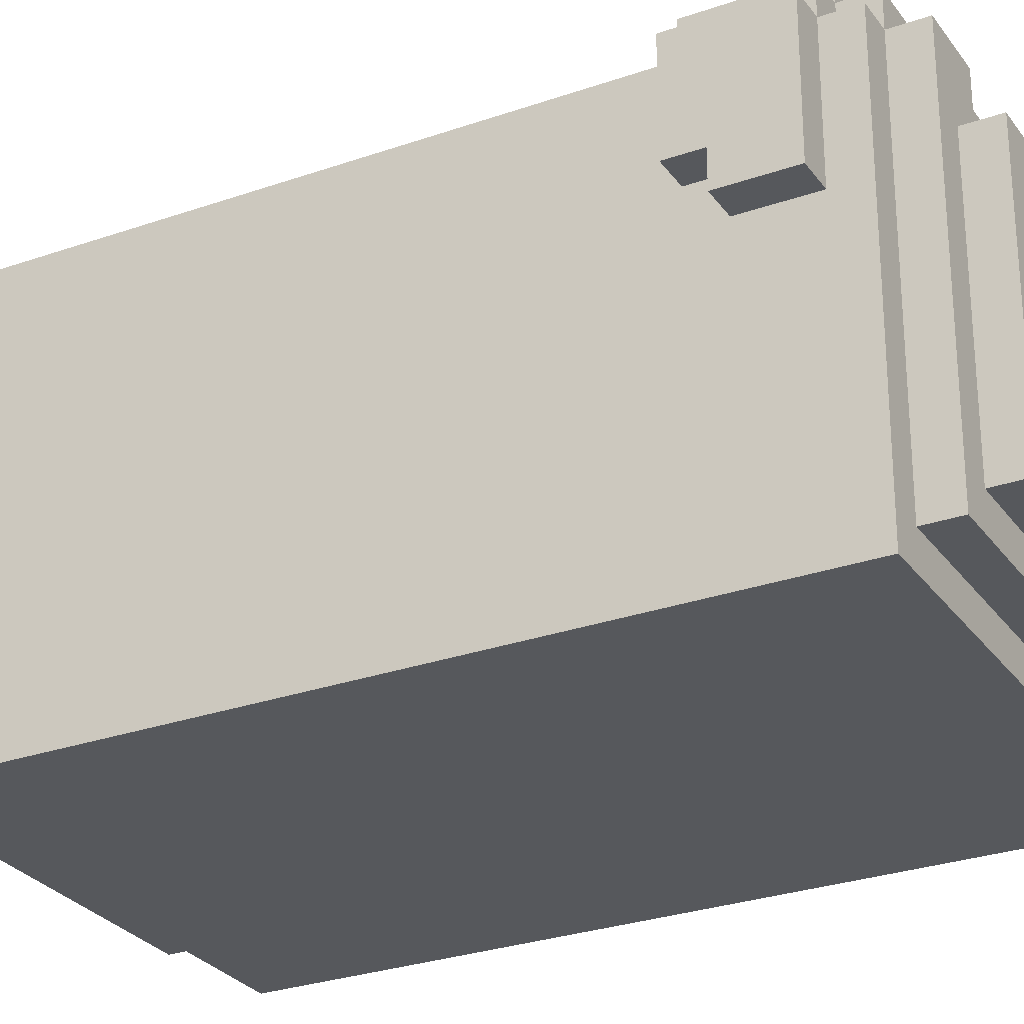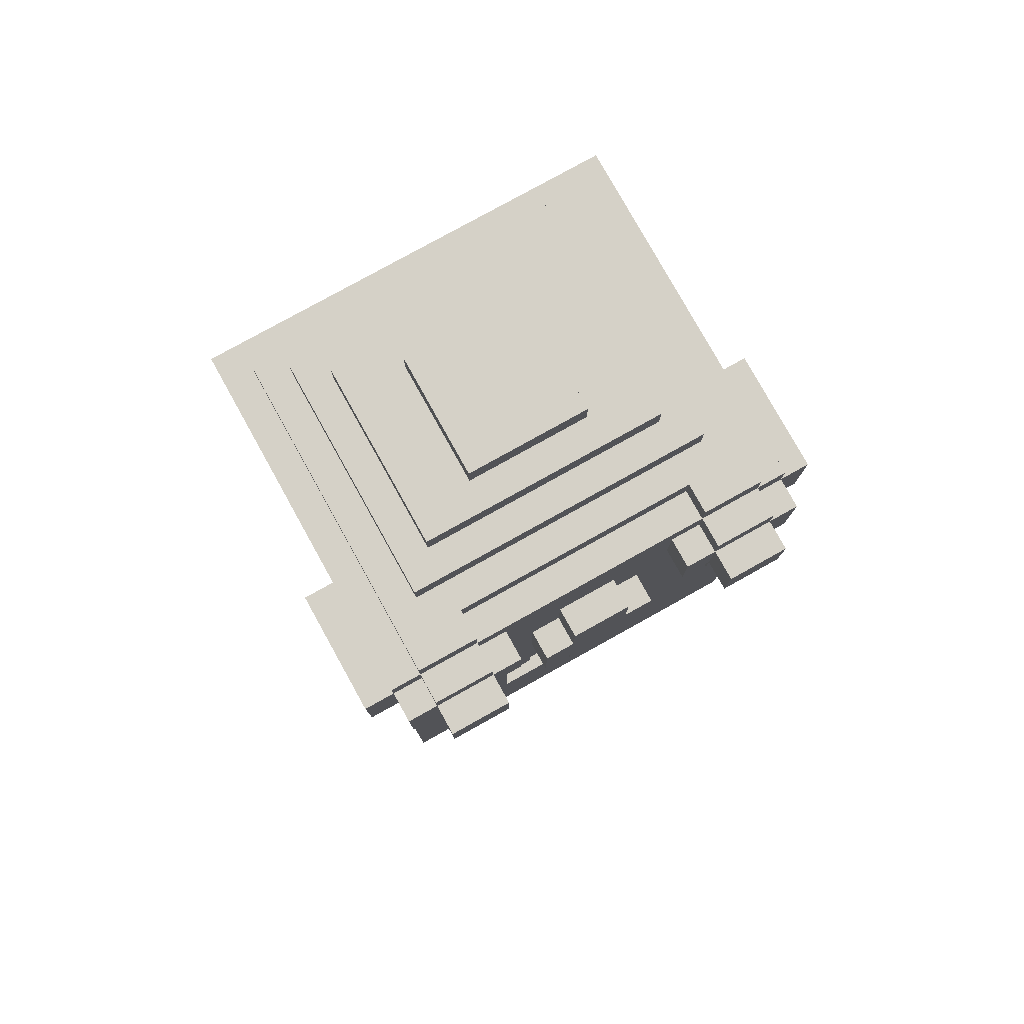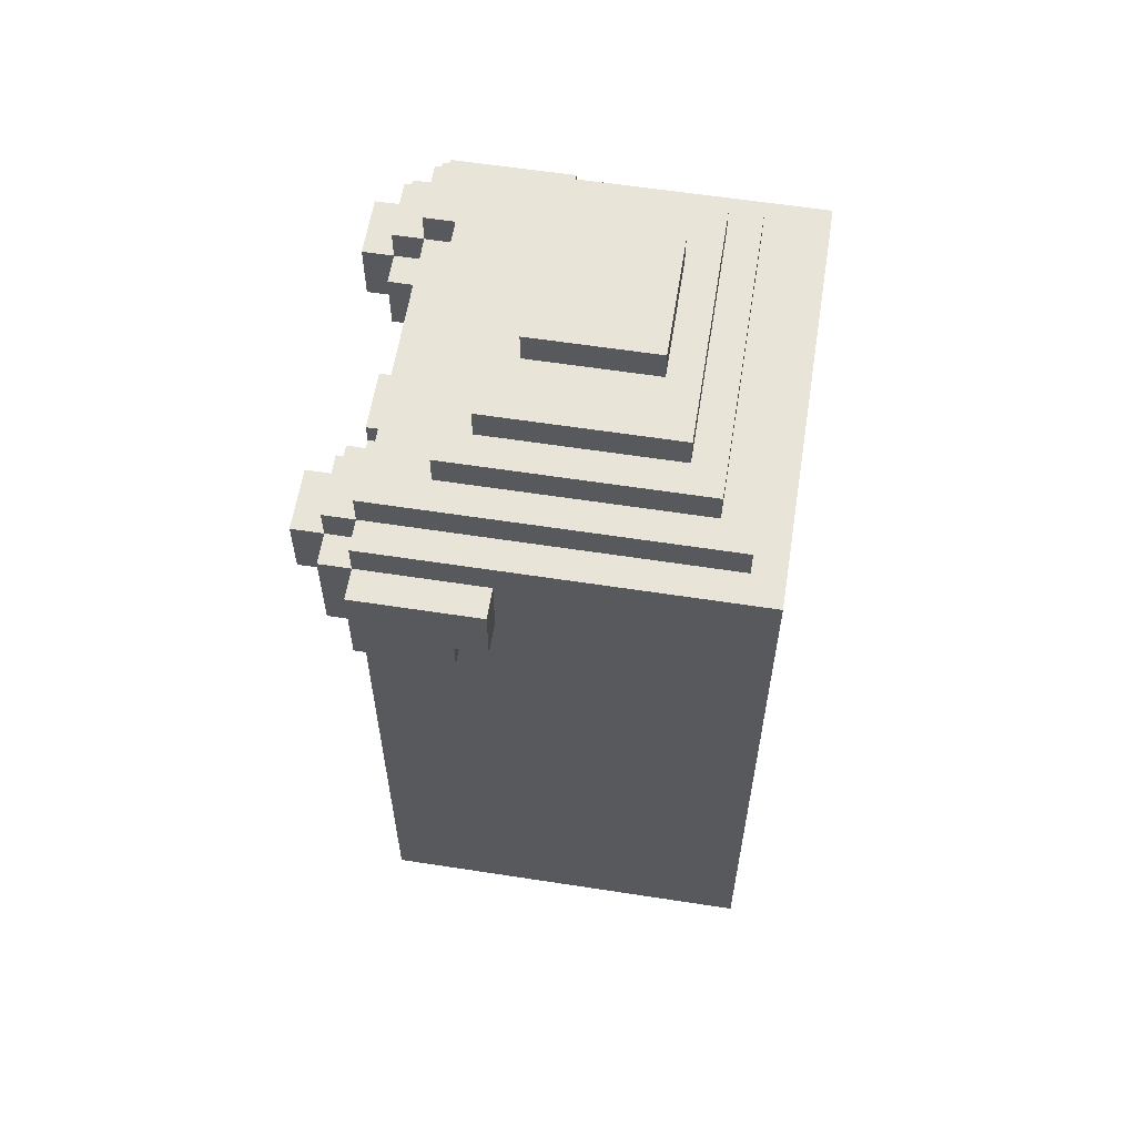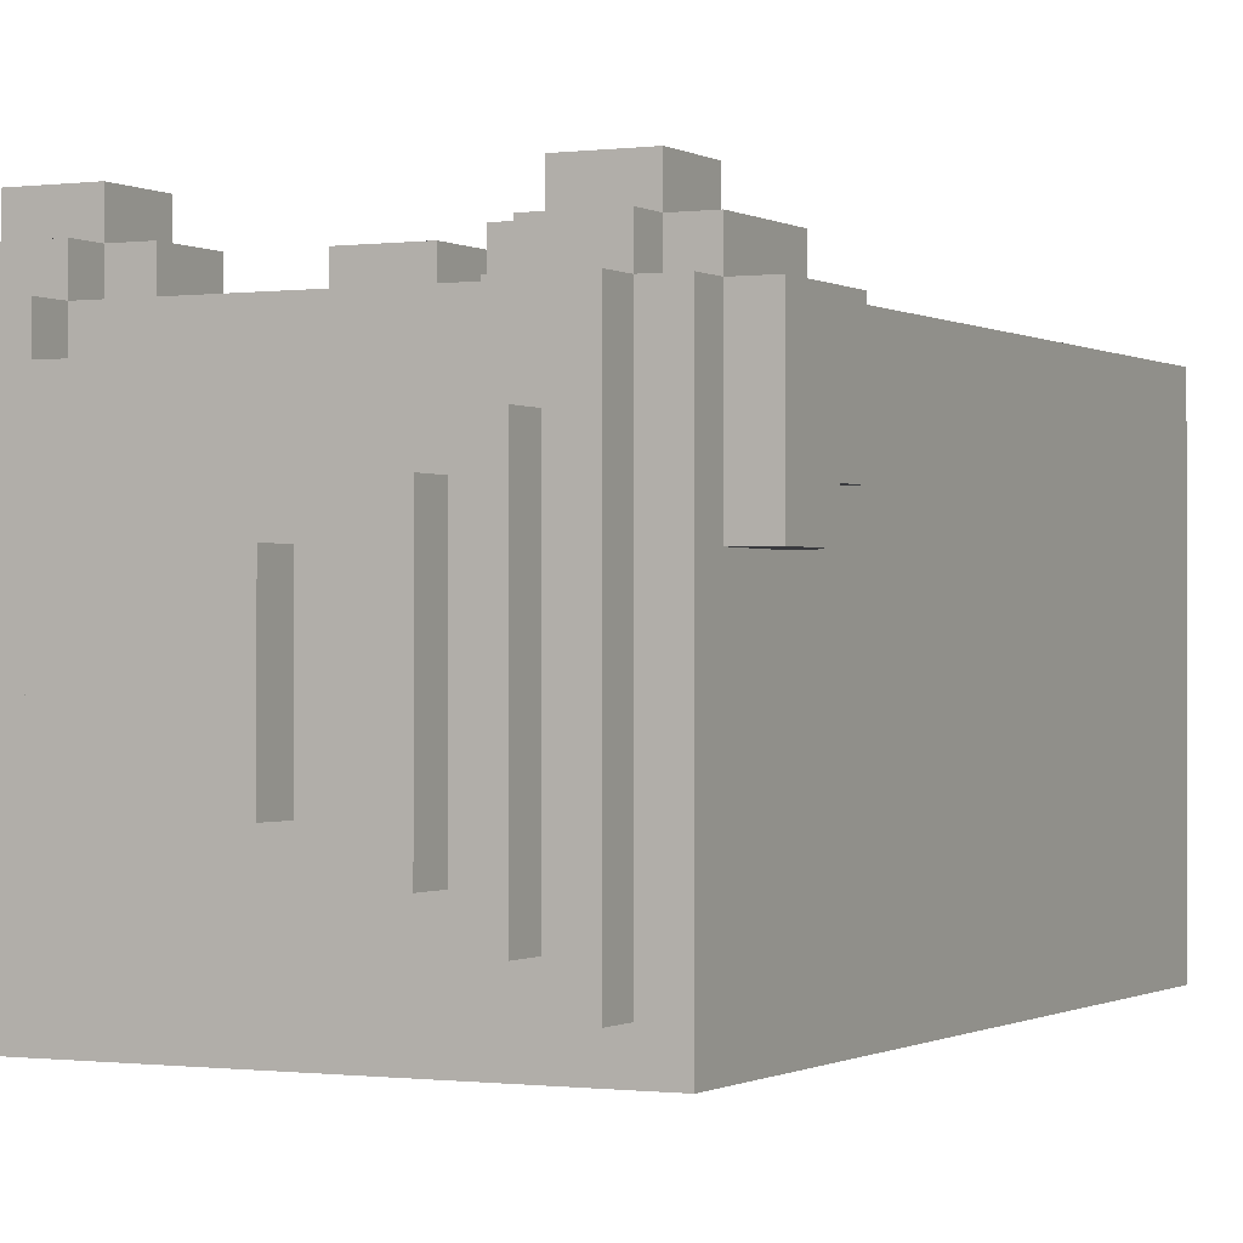
<metadata>
{"format":"obj","ext":"obj","renderer":"f3d","projection":"perspective","resolution":1024,"background":"white","views":[{"elev":-28.0,"azim":118.2,"up":"+Z"},{"elev":79.1,"azim":-29.1,"up":"+Y"},{"elev":59.8,"azim":99.0,"up":"+Y"},{"elev":-0.5,"azim":-153.2,"up":"+Z"}]}
</metadata>
<code>
v -8 23 6
v -8 23 3
v -8 24 3
v -8 24 2
v -8 26 6
v -8 26 2
v -7 5 6
v -7 5 -6
v -7 22 6
v -7 22 3
v -7 23 7
v -7 23 6
v -7 23 3
v -7 24 3
v -7 24 2
v -7 26 7
v -7 26 6
v -7 26 2
v -7 27 6
v -7 27 2
v -7 27 -6
v -6 3 5
v -6 3 -5
v -6 5 5
v -6 5 -5
v -6 24 8
v -6 24 7
v -6 26 8
v -6 26 7
v -6 26 6
v -6 27 7
v -6 27 6
v -6 27 3
v -6 27 2
v -6 27 -5
v -6 28 6
v -6 28 3
v -6 28 -5
v -5 2 4
v -5 2 -4
v -5 3 4
v -5 3 -4
v -5 28 4
v -5 28 3
v -5 28 -4
v -5 29 4
v -5 29 -4
v -4 1 3
v -4 1 -3
v -4 2 3
v -4 2 -3
v -4 29 3
v -4 29 -3
v -4 30 3
v -4 30 -3
v -2 0 2
v -2 0 -2
v -2 1 2
v -2 1 -2
v -2 19 7
v -2 19 6
v -2 20 7
v -2 20 6
v -2 22 7
v -2 22 6
v -2 30 2
v -2 30 -2
v -2 31 2
v -2 31 -2
v -1 10 6
v -1 10 5
v -1 11 6
v -1 11 5
v -1 18 7
v -1 18 6
v -1 19 7
v -1 19 6
v -1 22 7
v -1 22 6
v -1 24 7
v -1 24 6
v 2 14 6
v 2 14 5
v 2 15 6
v 2 15 5
v 2 19 2
v 2 19 1
v 2 20 2
v 2 20 1
v 3 10 6
v 3 10 5
v 3 14 6
v 3 14 5
v 3 24 7
v 3 24 6
v 3 26 7
v 3 26 6
v 4 23 7
v 4 23 6
v 4 24 8
v 4 24 7
v 4 24 6
v 4 26 8
v 4 26 7
v 4 26 6
v 4 27 7
v 4 27 6
v 4 27 5
v 4 28 6
v 4 28 5
v -4 23 7
v -4 23 6
v -4 24 8
v -4 24 7
v -4 24 6
v -4 26 8
v -4 26 7
v -4 26 6
v -4 27 7
v -4 27 6
v -4 27 5
v -4 28 6
v -4 28 5
v -3 10 6
v -3 10 5
v -3 14 6
v -3 14 5
v -3 24 7
v -3 24 6
v -3 26 7
v -3 26 6
v -2 14 6
v -2 14 5
v -2 15 6
v -2 15 5
v 1 10 6
v 1 10 5
v 1 11 6
v 1 11 5
v 1 18 7
v 1 18 6
v 1 19 7
v 1 19 6
v 1 19 2
v 1 19 1
v 1 20 2
v 1 20 1
v 1 22 7
v 1 22 6
v 1 24 7
v 1 24 6
v 2 0 2
v 2 0 -2
v 2 1 2
v 2 1 -2
v 2 19 7
v 2 19 6
v 2 20 7
v 2 20 6
v 2 22 7
v 2 22 6
v 2 30 2
v 2 30 -2
v 2 31 2
v 2 31 -2
v 4 1 3
v 4 1 -3
v 4 2 3
v 4 2 -3
v 4 29 3
v 4 29 -3
v 4 30 3
v 4 30 -3
v 5 2 4
v 5 2 -4
v 5 3 4
v 5 3 -4
v 5 28 4
v 5 28 2
v 5 28 -4
v 5 29 4
v 5 29 -4
v 6 3 5
v 6 3 -5
v 6 5 5
v 6 5 -5
v 6 24 8
v 6 24 7
v 6 26 8
v 6 26 7
v 6 26 6
v 6 27 7
v 6 27 6
v 6 27 2
v 6 27 -5
v 6 28 6
v 6 28 2
v 6 28 -5
v 7 5 6
v 7 5 -6
v 7 22 6
v 7 22 3
v 7 23 7
v 7 23 6
v 7 23 3
v 7 23 2
v 7 24 3
v 7 24 2
v 7 26 7
v 7 26 6
v 7 26 2
v 7 27 6
v 7 27 2
v 7 27 -6
v 8 23 6
v 8 23 3
v 8 24 3
v 8 24 2
v 8 26 6
v 8 26 2
v -6 24 8
v -6 26 8
v -4 24 8
v -4 26 8
v 4 24 8
v 4 26 8
v 6 24 8
v 6 26 8
v -7 23 7
v -7 26 7
v -6 24 7
v -6 26 7
v -6 27 7
v -4 23 7
v -4 24 7
v -4 26 7
v -4 27 7
v -3 24 7
v -3 26 7
v -2 19 7
v -2 20 7
v -2 22 7
v -1 18 7
v -1 19 7
v -1 20 7
v -1 22 7
v -1 24 7
v 1 18 7
v 1 19 7
v 1 20 7
v 1 22 7
v 1 24 7
v 2 19 7
v 2 20 7
v 2 22 7
v 3 24 7
v 3 26 7
v 4 23 7
v 4 24 7
v 4 26 7
v 4 27 7
v 6 24 7
v 6 26 7
v 6 27 7
v 7 23 7
v 7 26 7
v -8 23 6
v -8 26 6
v -7 5 6
v -7 22 6
v -7 23 6
v -7 26 6
v -7 27 6
v -6 26 6
v -6 27 6
v -6 28 6
v -4 22 6
v -4 23 6
v -4 24 6
v -4 26 6
v -4 27 6
v -4 28 6
v -3 10 6
v -3 14 6
v -3 23 6
v -3 24 6
v -3 26 6
v -3 27 6
v -2 14 6
v -2 15 6
v -2 19 6
v -2 20 6
v -2 22 6
v -2 24 6
v -2 26 6
v -1 10 6
v -1 11 6
v -1 18 6
v -1 19 6
v -1 22 6
v -1 24 6
v 1 10 6
v 1 11 6
v 1 18 6
v 1 19 6
v 1 22 6
v 1 24 6
v 2 14 6
v 2 15 6
v 2 19 6
v 2 20 6
v 2 22 6
v 2 24 6
v 2 26 6
v 3 10 6
v 3 14 6
v 3 23 6
v 3 24 6
v 3 26 6
v 3 27 6
v 4 22 6
v 4 23 6
v 4 24 6
v 4 26 6
v 4 27 6
v 4 28 6
v 6 26 6
v 6 27 6
v 6 28 6
v 7 5 6
v 7 22 6
v 7 23 6
v 7 26 6
v 7 27 6
v 8 23 6
v 8 26 6
v -6 3 5
v -6 5 5
v -4 27 5
v -4 28 5
v -3 10 5
v -3 14 5
v -3 27 5
v -2 14 5
v -2 15 5
v -1 10 5
v -1 11 5
v 1 10 5
v 1 11 5
v 2 14 5
v 2 15 5
v 3 10 5
v 3 14 5
v 3 27 5
v 4 27 5
v 4 28 5
v 6 3 5
v 6 5 5
v -5 2 4
v -5 3 4
v -5 28 4
v -5 29 4
v -4 28 4
v 4 28 4
v 5 2 4
v 5 3 4
v 5 28 4
v 5 29 4
v -4 1 3
v -4 2 3
v -4 29 3
v -4 30 3
v 4 1 3
v 4 2 3
v 4 29 3
v 4 30 3
v -2 0 2
v -2 1 2
v -2 30 2
v -2 31 2
v 2 0 2
v 2 1 2
v 2 30 2
v 2 31 2
v 1 19 1
v 1 20 1
v 2 19 1
v 2 20 1
v -8 23 3
v -8 24 3
v -7 23 3
v -7 24 3
v 7 23 3
v 7 24 3
v 8 23 3
v 8 24 3
v -8 24 2
v -8 26 2
v -7 24 2
v -7 26 2
v 1 19 2
v 1 20 2
v 2 19 2
v 2 20 2
v 7 24 2
v 7 26 2
v 8 24 2
v 8 26 2
v -2 0 -2
v -2 1 -2
v -2 30 -2
v -2 31 -2
v 2 0 -2
v 2 1 -2
v 2 30 -2
v 2 31 -2
v -4 1 -3
v -4 2 -3
v -4 29 -3
v -4 30 -3
v 4 1 -3
v 4 2 -3
v 4 29 -3
v 4 30 -3
v -5 2 -4
v -5 3 -4
v -5 28 -4
v -5 29 -4
v 5 2 -4
v 5 3 -4
v 5 28 -4
v 5 29 -4
v -6 3 -5
v -6 5 -5
v -6 27 -5
v -6 28 -5
v 6 3 -5
v 6 5 -5
v 6 27 -5
v 6 28 -5
v -7 5 -6
v -7 27 -6
v 7 5 -6
v 7 27 -6
v -2 0 2
v 2 0 2
v -2 0 -2
v 2 0 -2
v -4 1 3
v 4 1 3
v -2 1 2
v 2 1 2
v -2 1 -2
v 2 1 -2
v -4 1 -3
v 4 1 -3
v -5 2 4
v 5 2 4
v -4 2 3
v 4 2 3
v -4 2 -3
v 4 2 -3
v -5 2 -4
v 5 2 -4
v -6 3 5
v 6 3 5
v -5 3 4
v 5 3 4
v -5 3 -4
v 5 3 -4
v -6 3 -5
v 6 3 -5
v -7 5 6
v 7 5 6
v -6 5 5
v 6 5 5
v -6 5 -5
v 6 5 -5
v -7 5 -6
v 7 5 -6
v -3 14 6
v -2 14 6
v 2 14 6
v 3 14 6
v -3 14 5
v -2 14 5
v 2 14 5
v 3 14 5
v -2 15 6
v 2 15 6
v -2 15 5
v 2 15 5
v -1 18 7
v 1 18 7
v -1 18 6
v 1 18 6
v -2 19 7
v -1 19 7
v 1 19 7
v 2 19 7
v -2 19 6
v -1 19 6
v 1 19 6
v 2 19 6
v 1 20 2
v 2 20 2
v 1 20 1
v 2 20 1
v -7 23 7
v -4 23 7
v 4 23 7
v 7 23 7
v -8 23 6
v -7 23 6
v -4 23 6
v 4 23 6
v 7 23 6
v 8 23 6
v -8 23 3
v -7 23 3
v 7 23 3
v 8 23 3
v -6 24 8
v -4 24 8
v 4 24 8
v 6 24 8
v -6 24 7
v -4 24 7
v -3 24 7
v 3 24 7
v 4 24 7
v 6 24 7
v -4 24 6
v -3 24 6
v 3 24 6
v 4 24 6
v -8 24 3
v -7 24 3
v 7 24 3
v 8 24 3
v -8 24 2
v -7 24 2
v 7 24 2
v 8 24 2
v -3 10 6
v -1 10 6
v 1 10 6
v 3 10 6
v -3 10 5
v -1 10 5
v 1 10 5
v 3 10 5
v -1 11 6
v 1 11 6
v -1 11 5
v 1 11 5
v 1 19 2
v 2 19 2
v 1 19 1
v 2 19 1
v -2 22 7
v -1 22 7
v 1 22 7
v 2 22 7
v -2 22 6
v -1 22 6
v 1 22 6
v 2 22 6
v -1 24 7
v 1 24 7
v -1 24 6
v 1 24 6
v -6 26 8
v -4 26 8
v 4 26 8
v 6 26 8
v -7 26 7
v -6 26 7
v -4 26 7
v -3 26 7
v 3 26 7
v 4 26 7
v 6 26 7
v 7 26 7
v -8 26 6
v -7 26 6
v -6 26 6
v -4 26 6
v -3 26 6
v 3 26 6
v 4 26 6
v 6 26 6
v 7 26 6
v 8 26 6
v -8 26 2
v -7 26 2
v 7 26 2
v 8 26 2
v -6 27 7
v -4 27 7
v 4 27 7
v 6 27 7
v -7 27 6
v -6 27 6
v -4 27 6
v -3 27 6
v 3 27 6
v 4 27 6
v 6 27 6
v 7 27 6
v -4 27 5
v -3 27 5
v 3 27 5
v 4 27 5
v -6 27 3
v -7 27 2
v -6 27 2
v 6 27 2
v 7 27 2
v -6 27 -5
v 6 27 -5
v -7 27 -6
v 7 27 -6
v -6 28 6
v -4 28 6
v 4 28 6
v 6 28 6
v -4 28 5
v 4 28 5
v -5 28 4
v -4 28 4
v 4 28 4
v 5 28 4
v -6 28 3
v -5 28 3
v 5 28 2
v 6 28 2
v -5 28 -4
v 5 28 -4
v -6 28 -5
v 6 28 -5
v -5 29 4
v 5 29 4
v -4 29 3
v 4 29 3
v -4 29 -3
v 4 29 -3
v -5 29 -4
v 5 29 -4
v -4 30 3
v 4 30 3
v -2 30 2
v 2 30 2
v -2 30 -2
v 2 30 -2
v -4 30 -3
v 4 30 -3
v -2 31 2
v 2 31 2
v -2 31 -2
v 2 31 -2
f 3 2 1
f 5 3 1
f 5 4 3
f 6 4 5
f 9 8 7
f 10 8 9
f 12 10 9
f 13 8 10
f 13 10 12
f 14 8 13
f 15 8 14
f 16 12 11
f 17 12 16
f 18 8 15
f 19 18 17
f 20 8 18
f 20 18 19
f 21 8 20
f 24 23 22
f 25 23 24
f 28 27 26
f 29 27 28
f 31 30 29
f 32 30 31
f 36 33 32
f 37 35 34
f 37 33 36
f 37 34 33
f 38 35 37
f 41 40 39
f 42 40 41
f 46 44 43
f 46 45 44
f 47 45 46
f 50 49 48
f 51 49 50
f 54 53 52
f 55 53 54
f 58 57 56
f 59 57 58
f 62 61 60
f 63 61 62
f 64 63 62
f 65 63 64
f 68 67 66
f 69 67 68
f 72 71 70
f 73 71 72
f 76 75 74
f 77 75 76
f 80 79 78
f 81 79 80
f 84 83 82
f 85 83 84
f 88 87 86
f 89 87 88
f 92 91 90
f 93 91 92
f 96 95 94
f 97 95 96
f 101 99 98
f 102 99 101
f 103 101 100
f 104 101 103
f 106 105 104
f 107 105 106
f 109 108 107
f 110 108 109
f 111 112 114
f 114 112 115
f 113 114 116
f 116 114 117
f 117 118 119
f 119 118 120
f 120 121 122
f 122 121 123
f 124 125 126
f 126 125 127
f 128 129 130
f 130 129 131
f 132 133 134
f 134 133 135
f 136 137 138
f 138 137 139
f 140 141 142
f 142 141 143
f 144 145 146
f 146 145 147
f 148 149 150
f 150 149 151
f 152 153 154
f 154 153 155
f 156 157 158
f 158 157 159
f 158 159 160
f 160 159 161
f 162 163 164
f 164 163 165
f 166 167 168
f 168 167 169
f 170 171 172
f 172 171 173
f 174 175 176
f 176 175 177
f 178 179 181
f 179 180 181
f 181 180 182
f 183 184 185
f 185 184 186
f 187 188 189
f 189 188 190
f 190 191 192
f 192 191 193
f 193 194 196
f 194 195 197
f 196 194 197
f 197 195 198
f 199 200 201
f 201 200 202
f 201 202 204
f 202 200 205
f 204 202 205
f 205 200 206
f 205 206 207
f 206 200 208
f 207 206 208
f 203 204 209
f 209 204 210
f 208 200 211
f 210 211 212
f 211 200 213
f 212 211 213
f 213 200 214
f 215 216 217
f 215 217 219
f 217 218 219
f 219 218 220
f 223 222 221
f 224 222 223
f 227 226 225
f 228 226 227
f 231 230 229
f 232 230 231
f 234 231 229
f 235 231 234
f 236 233 232
f 237 233 236
f 238 236 235
f 239 236 238
f 244 241 240
f 245 242 241
f 245 241 244
f 246 242 245
f 248 244 243
f 249 247 246
f 249 244 248
f 249 245 244
f 249 246 245
f 250 247 249
f 251 247 250
f 252 247 251
f 253 250 249
f 254 251 250
f 254 250 253
f 255 251 254
f 259 257 256
f 260 257 259
f 262 259 258
f 263 261 260
f 264 261 263
f 265 262 258
f 265 263 262
f 266 263 265
f 271 268 267
f 272 268 271
f 274 273 272
f 275 273 274
f 277 270 269
f 277 271 270
f 278 271 277
f 281 276 275
f 282 276 281
f 283 277 269
f 283 278 277
f 284 278 283
f 285 279 278
f 285 278 284
f 286 279 285
f 287 281 280
f 288 281 287
f 289 286 285
f 289 285 284
f 290 286 289
f 291 286 290
f 292 286 291
f 293 286 292
f 294 287 286
f 294 286 293
f 295 288 287
f 295 287 294
f 296 283 269
f 298 291 290
f 299 291 298
f 300 294 293
f 300 295 294
f 301 295 300
f 302 297 296
f 302 296 269
f 303 297 302
f 304 298 290
f 307 295 301
f 309 305 304
f 309 304 290
f 310 305 309
f 312 307 306
f 313 295 307
f 313 307 312
f 314 288 295
f 314 295 313
f 315 302 269
f 316 312 311
f 316 313 312
f 316 311 310
f 316 309 308
f 316 310 309
f 317 313 316
f 318 314 313
f 318 313 317
f 319 288 314
f 319 314 318
f 320 288 319
f 321 317 316
f 321 316 315
f 322 318 317
f 322 317 321
f 323 318 322
f 324 320 319
f 325 320 324
f 328 326 325
f 329 326 328
f 330 315 269
f 330 321 315
f 331 322 321
f 331 321 330
f 332 322 331
f 333 328 327
f 334 328 333
f 335 333 332
f 336 333 335
f 343 340 339
f 344 342 341
f 346 344 341
f 346 345 344
f 347 345 346
f 349 345 347
f 350 345 349
f 350 349 348
f 351 345 350
f 352 350 348
f 353 350 352
f 354 340 343
f 355 340 354
f 356 340 355
f 357 338 337
f 358 338 357
f 363 362 361
f 364 362 363
f 365 360 359
f 366 360 365
f 367 362 364
f 368 362 367
f 373 370 369
f 374 370 373
f 375 372 371
f 376 372 375
f 381 378 377
f 382 378 381
f 383 380 379
f 384 380 383
f 387 386 385
f 388 386 387
f 389 390 391
f 391 390 392
f 393 394 395
f 395 394 396
f 397 398 399
f 399 398 400
f 401 402 403
f 403 402 404
f 405 406 407
f 407 406 408
f 409 410 413
f 413 410 414
f 411 412 415
f 415 412 416
f 417 418 421
f 421 418 422
f 419 420 423
f 423 420 424
f 425 426 429
f 429 426 430
f 427 428 431
f 431 428 432
f 433 434 437
f 437 434 438
f 435 436 439
f 439 436 440
f 441 442 443
f 443 442 444
f 447 446 445
f 448 446 447
f 451 450 449
f 452 450 451
f 453 451 449
f 454 450 452
f 455 453 449
f 455 454 453
f 456 450 454
f 456 454 455
f 459 458 457
f 460 458 459
f 461 459 457
f 462 458 460
f 463 461 457
f 463 462 461
f 464 458 462
f 464 462 463
f 467 466 465
f 468 466 467
f 469 467 465
f 470 466 468
f 471 469 465
f 471 470 469
f 472 466 470
f 472 470 471
f 475 474 473
f 476 474 475
f 477 475 473
f 478 474 476
f 479 477 473
f 479 478 477
f 480 474 478
f 480 478 479
f 485 482 481
f 486 482 485
f 487 484 483
f 488 484 487
f 491 490 489
f 492 490 491
f 495 494 493
f 496 494 495
f 501 498 497
f 502 498 501
f 503 500 499
f 504 500 503
f 507 506 505
f 508 506 507
f 514 510 509
f 515 510 514
f 516 512 511
f 517 512 516
f 519 514 513
f 520 514 519
f 521 518 517
f 522 518 521
f 527 524 523
f 528 524 527
f 531 526 525
f 532 526 531
f 533 529 528
f 534 529 533
f 535 531 530
f 536 531 535
f 541 538 537
f 542 538 541
f 543 540 539
f 544 540 543
f 545 546 549
f 549 546 550
f 547 548 551
f 551 548 552
f 553 554 555
f 555 554 556
f 557 558 559
f 559 558 560
f 561 562 565
f 565 562 566
f 563 564 567
f 567 564 568
f 569 570 571
f 571 570 572
f 573 574 578
f 578 574 579
f 575 576 582
f 582 576 583
f 577 578 586
f 586 578 587
f 579 580 588
f 588 580 589
f 581 582 590
f 590 582 591
f 583 584 592
f 592 584 593
f 585 586 595
f 595 586 596
f 593 594 597
f 597 594 598
f 599 600 604
f 604 600 605
f 601 602 608
f 608 602 609
f 605 606 611
f 606 607 612
f 611 606 612
f 607 608 613
f 612 607 613
f 613 608 614
f 603 604 615
f 603 615 616
f 616 615 617
f 609 610 618
f 618 610 619
f 616 617 620
f 618 619 621
f 616 620 622
f 620 621 622
f 621 619 623
f 622 621 623
f 624 625 628
f 626 627 629
f 624 628 630
f 628 629 631
f 630 628 631
f 629 627 632
f 631 629 632
f 632 627 633
f 624 630 634
f 634 630 635
f 633 627 636
f 636 627 637
f 634 635 638
f 636 637 639
f 634 638 640
f 638 639 640
f 639 637 641
f 640 639 641
f 642 643 644
f 644 643 645
f 642 644 646
f 645 643 647
f 642 646 648
f 646 647 648
f 647 643 649
f 648 647 649
f 650 651 652
f 652 651 653
f 650 652 654
f 653 651 655
f 650 654 656
f 654 655 656
f 655 651 657
f 656 655 657
f 658 659 660
f 660 659 661

</code>
